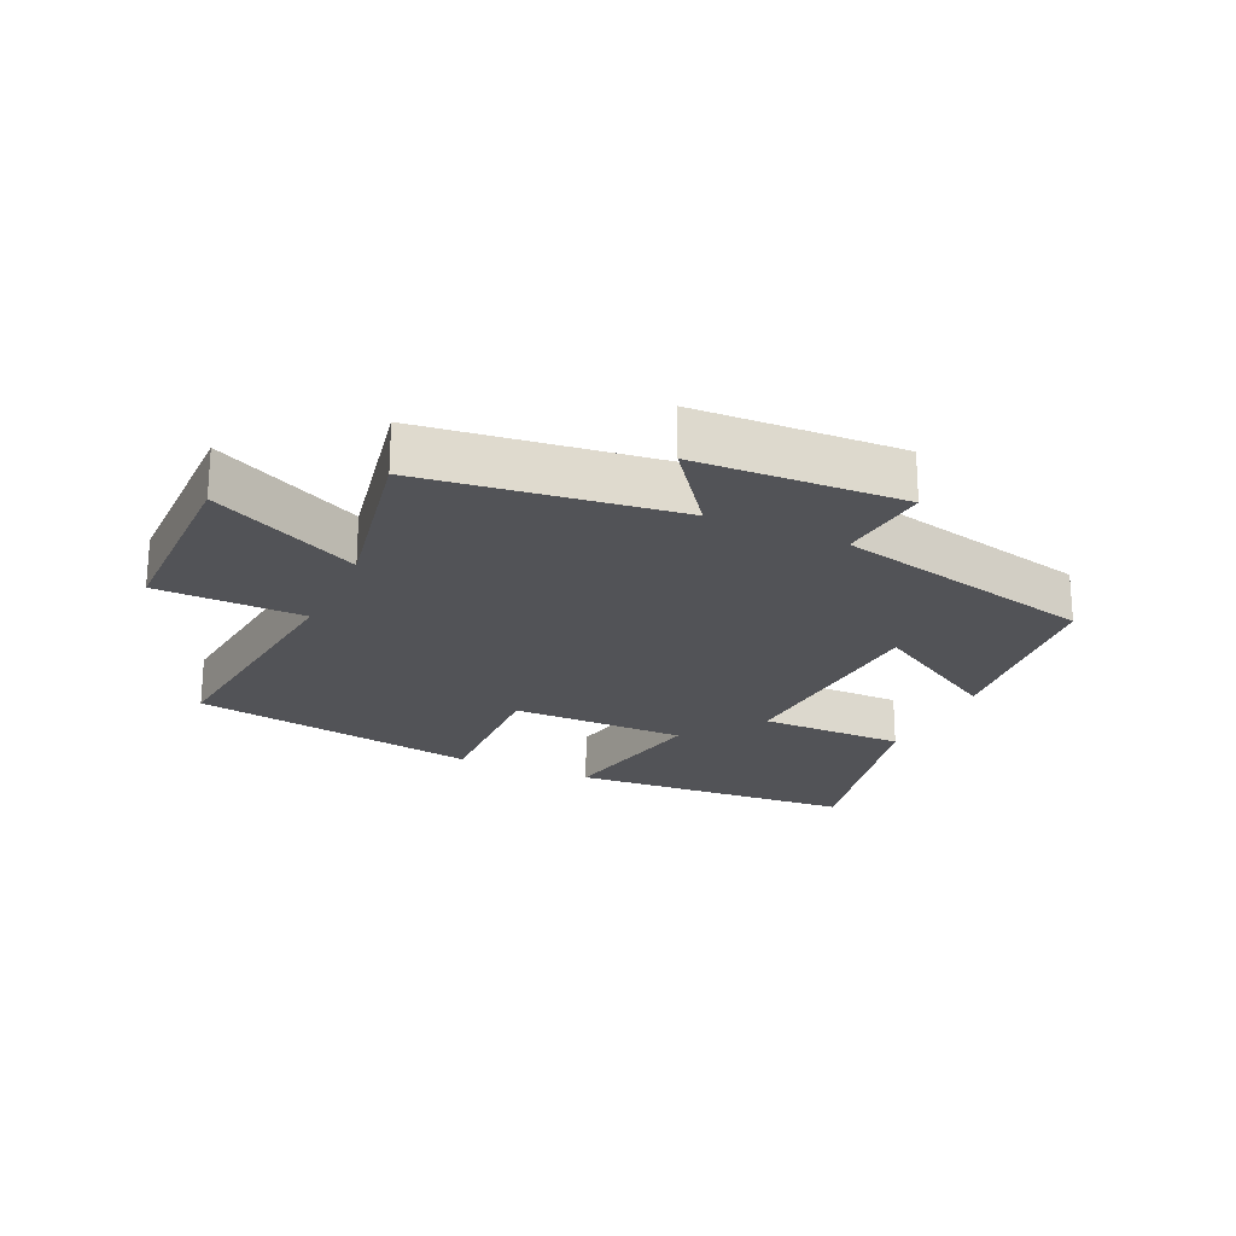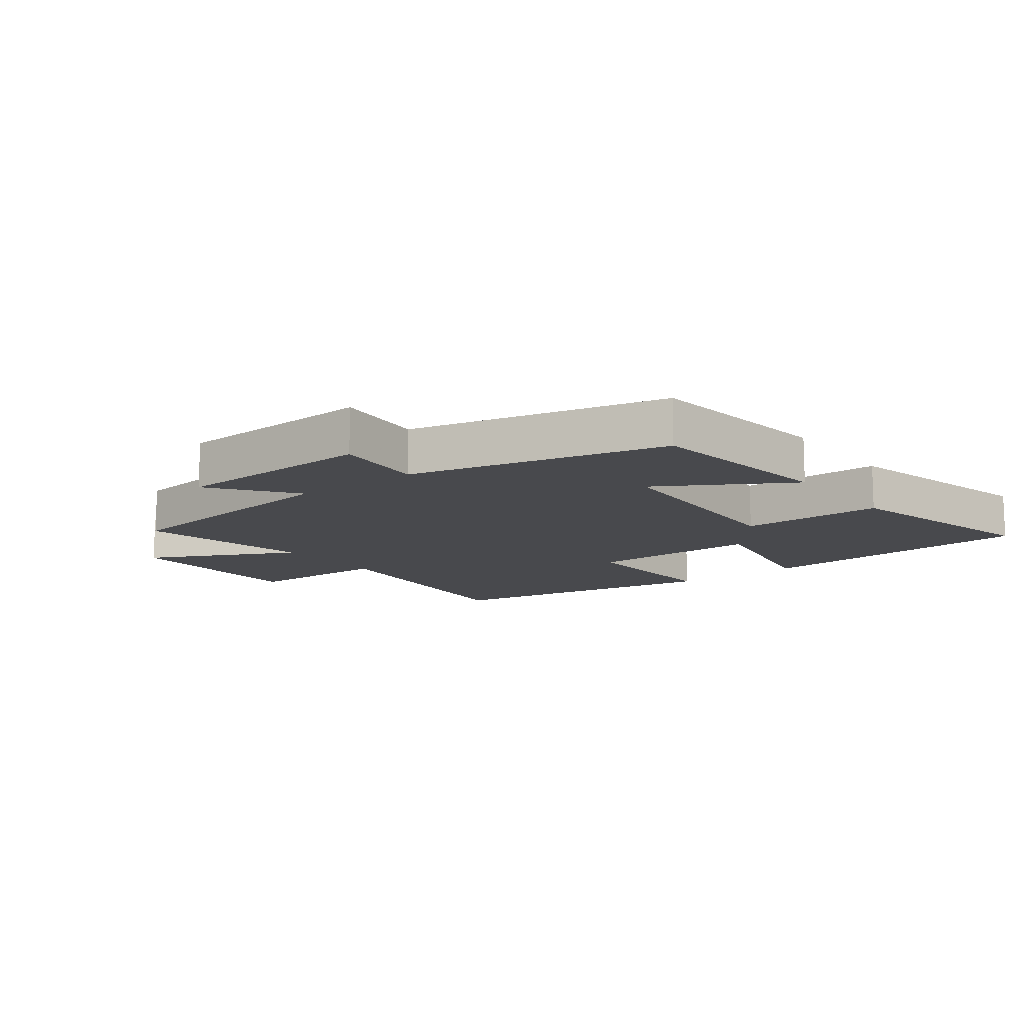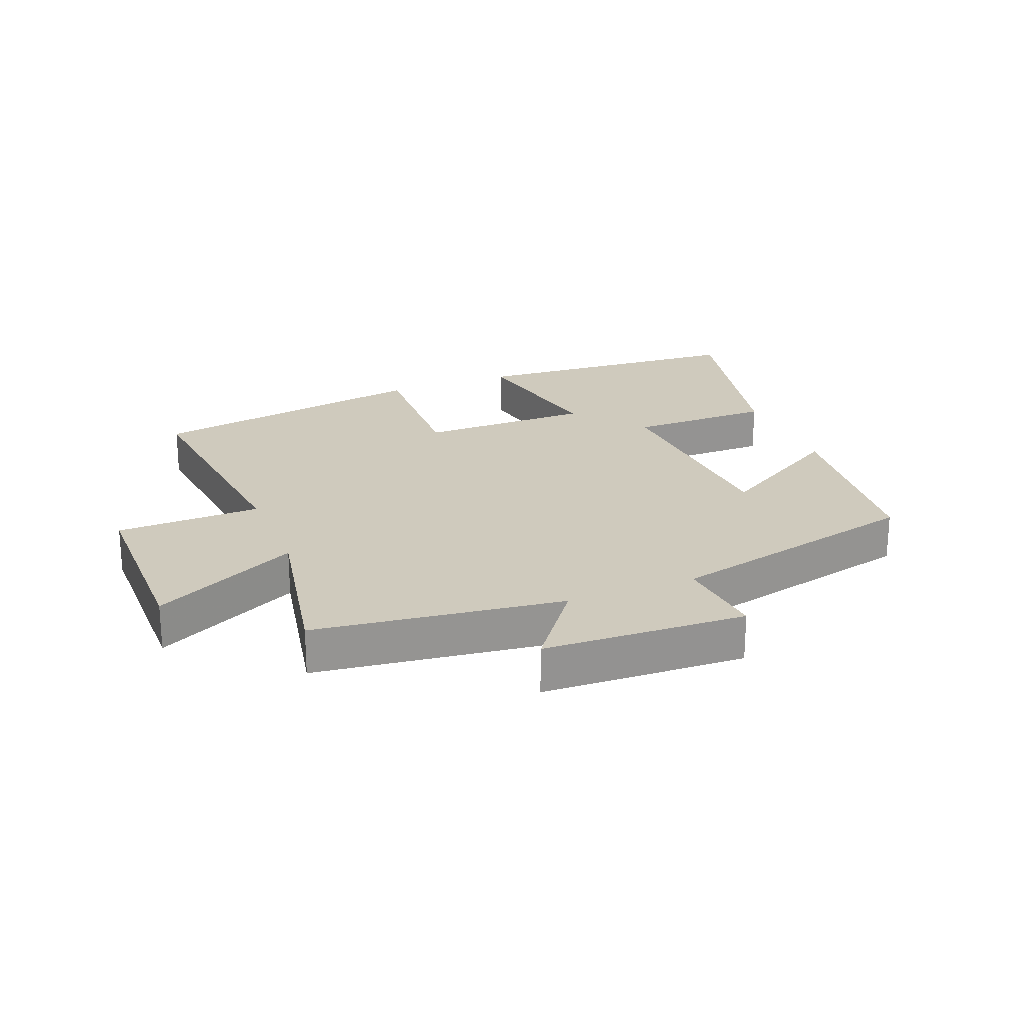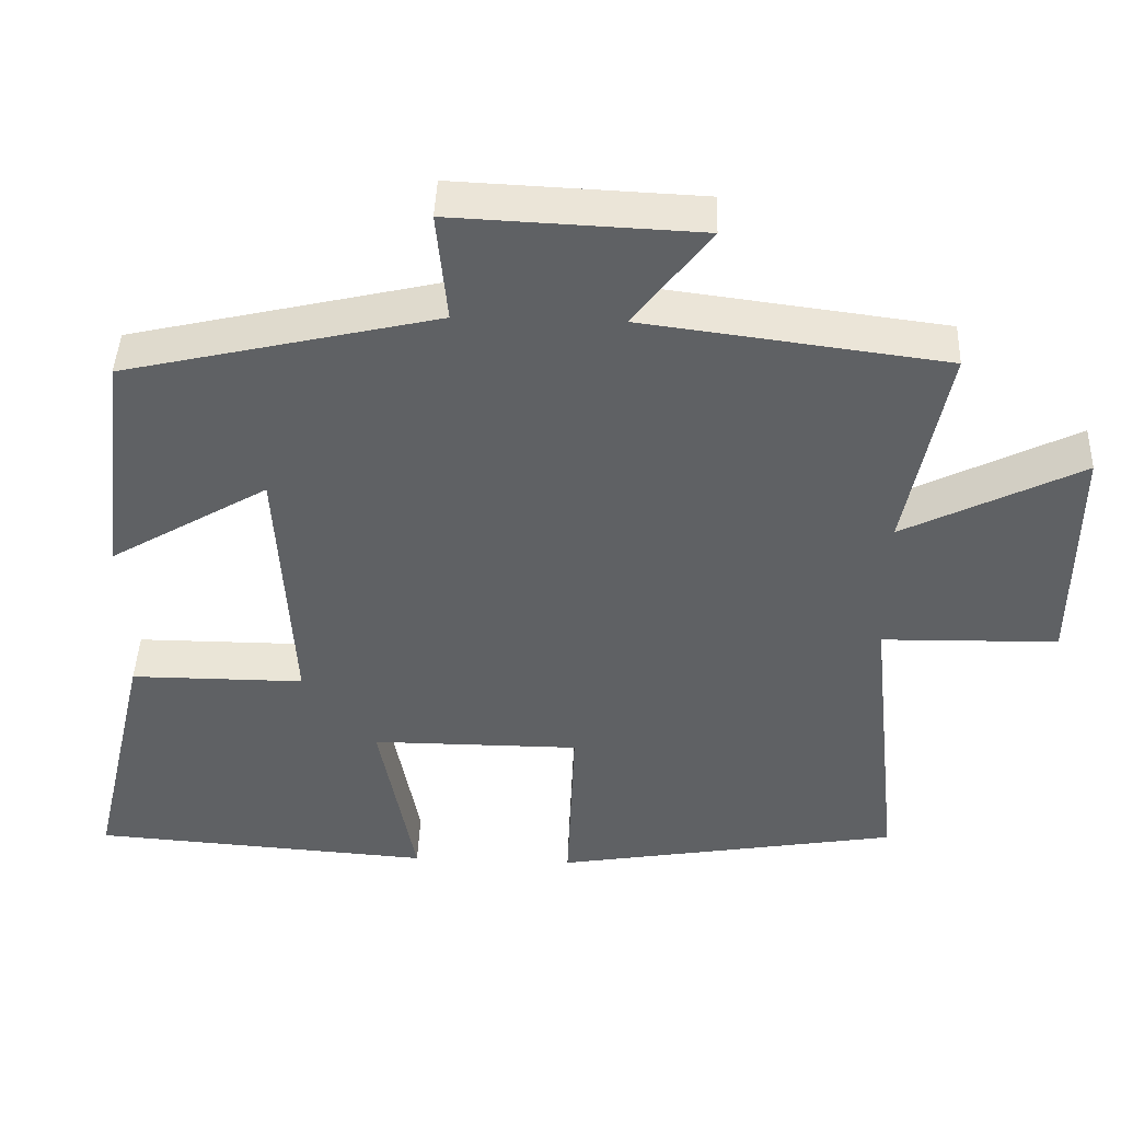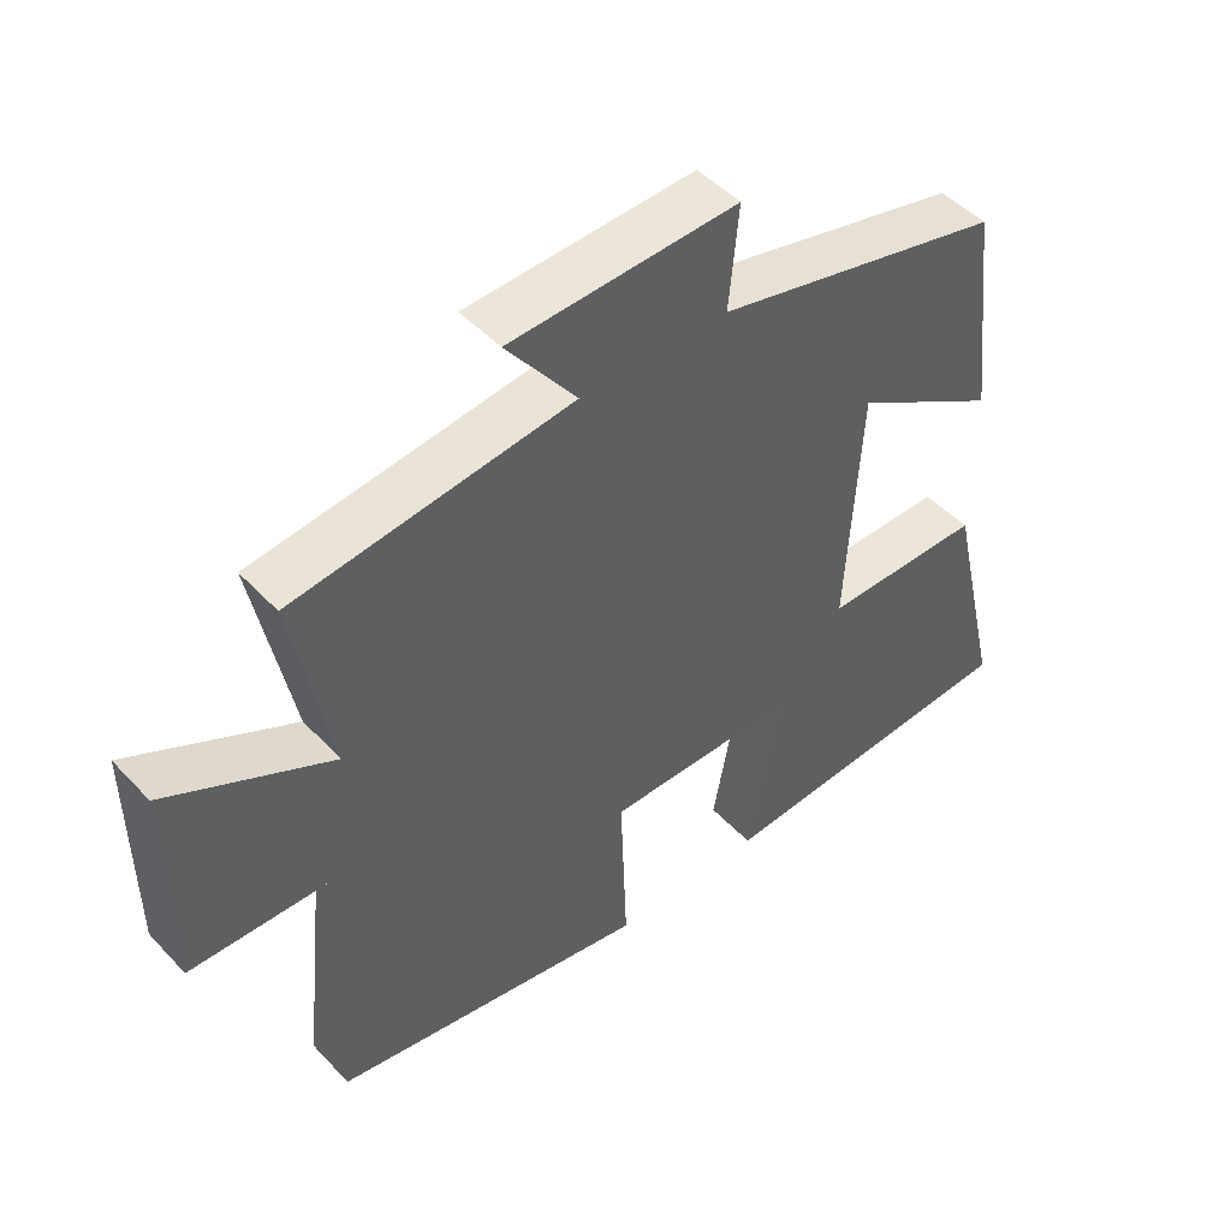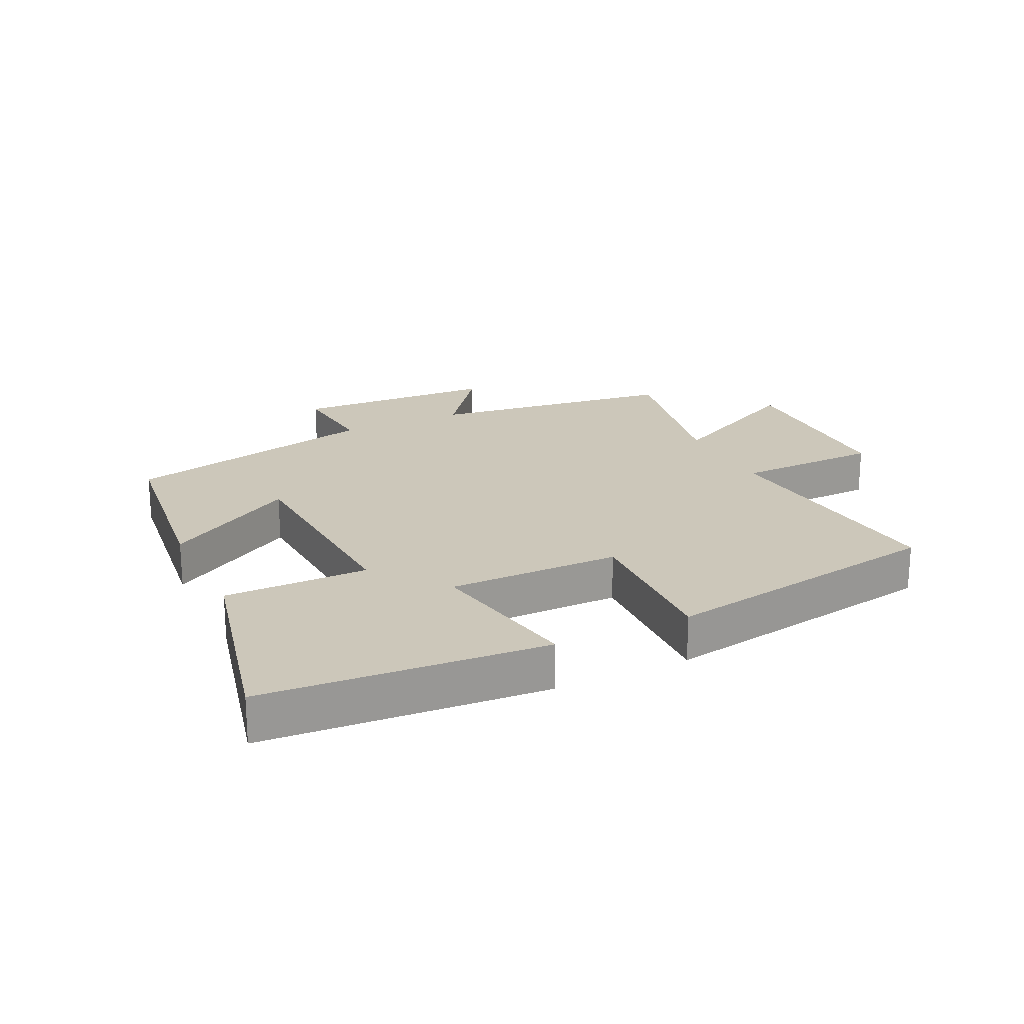
<metadata>
{"format":"obj","ext":"obj","renderer":"f3d","projection":"perspective","resolution":1024,"background":"white","views":[{"elev":-22.3,"azim":-24.8,"up":"+Y"},{"elev":-12.5,"azim":37.4,"up":"+Y"},{"elev":22.9,"azim":-21.9,"up":"+Y"},{"elev":44.0,"azim":-177.8,"up":"+Z"},{"elev":47.7,"azim":-40.5,"up":"+Z"},{"elev":21.3,"azim":154.4,"up":"+Y"}]}
</metadata>
<code>
v 0.578 0.07 -0.469
v 0.129 0.07 -0.5
v 0.176 0.07 -0.251
v -0.098 0.07 -0.251
v -0.089 0.07 -0.5
v -0.543 0.07 -0.422
v -0.5 0.07 -0.022
v -0.731 0.07 -0.017
v -0.733 0.07 0.289
v -0.5 0.07 0.172
v -0.554 0.07 0.449
v -0.158 0.07 0.5
v -0.258 0.07 0.632
v 0.066 0.07 0.646
v 0.052 0.07 0.5
v 0.463 0.07 0.404
v 0.5 0.07 0.093
v 0.291 0.07 0.217
v 0.271 0.07 -0.133
v 0.5 0.07 -0.133
v 0.578 0 -0.469
v 0.129 0 -0.5
v 0.176 0 -0.251
v -0.098 0 -0.251
v -0.089 0 -0.5
v -0.543 0 -0.422
v -0.5 0 -0.022
v -0.731 0 -0.017
v -0.733 0 0.289
v -0.5 0 0.172
v -0.554 0 0.449
v -0.158 0 0.5
v -0.258 0 0.632
v 0.066 0 0.646
v 0.052 0 0.5
v 0.463 0 0.404
v 0.5 0 0.093
v 0.291 0 0.217
v 0.271 0 -0.133
v 0.5 0 -0.133
f 19 20 1 2
f 18 19 2 3
f 15 16 17 18
f 15 18 3 4
f 12 13 14 15
f 10 11 12 15
f 10 15 4
f 7 8 9 10
f 7 10 4 5
f 5 6 7
f 22 21 40 39
f 23 22 39 38
f 38 37 36 35
f 24 23 38 35
f 35 34 33 32
f 35 32 31 30
f 24 35 30
f 30 29 28 27
f 25 24 30 27
f 27 26 25
f 1 21 22 2
f 2 22 23 3
f 3 23 24 4
f 4 24 25 5
f 5 25 26 6
f 6 26 27 7
f 7 27 28 8
f 8 28 29 9
f 9 29 30 10
f 10 30 31 11
f 11 31 32 12
f 12 32 33 13
f 13 33 34 14
f 14 34 35 15
f 15 35 36 16
f 16 36 37 17
f 17 37 38 18
f 18 38 39 19
f 19 39 40 20
f 20 40 21 1

</code>
